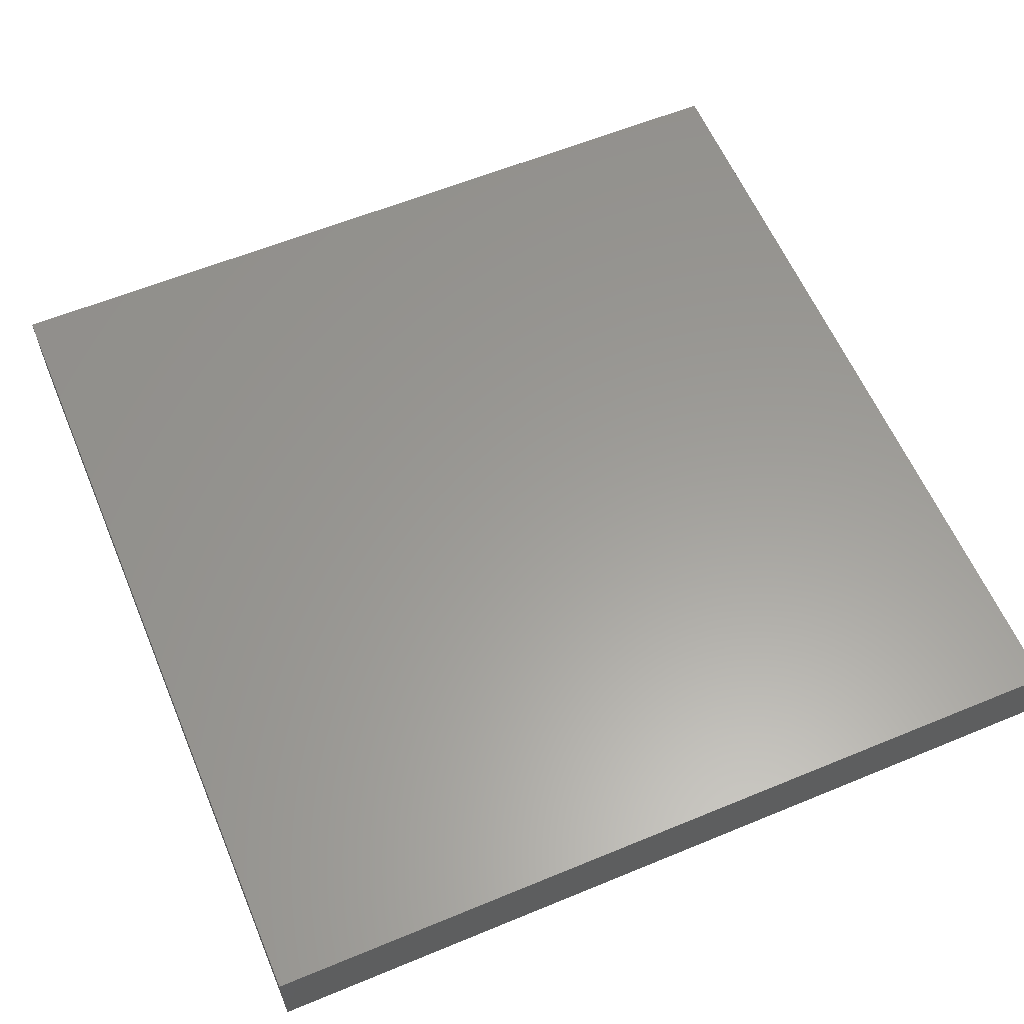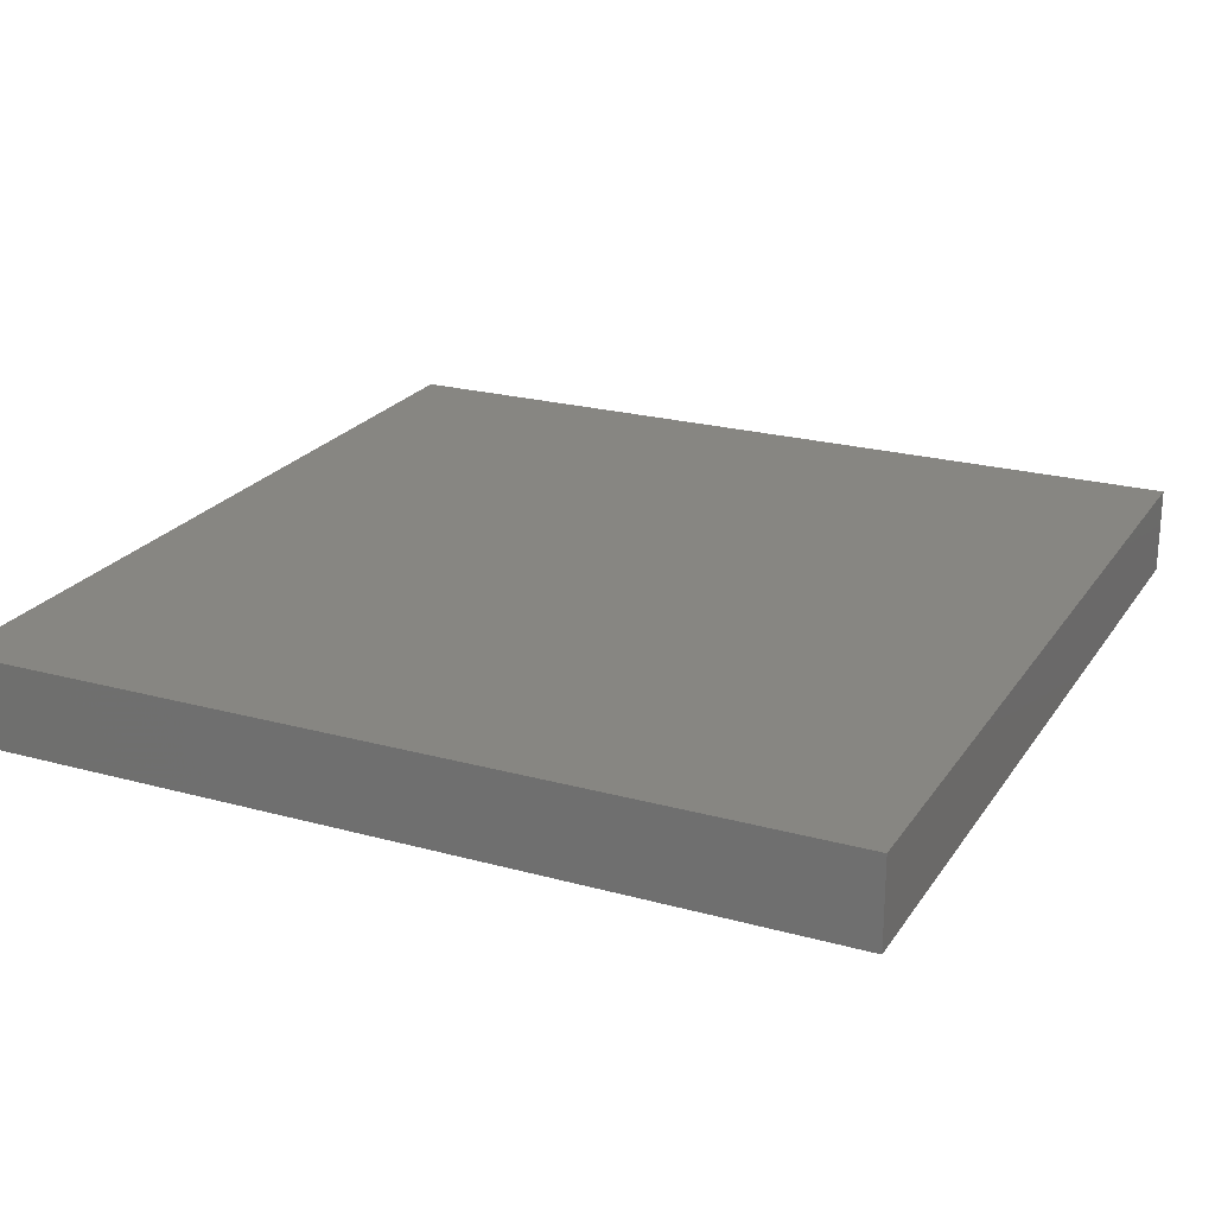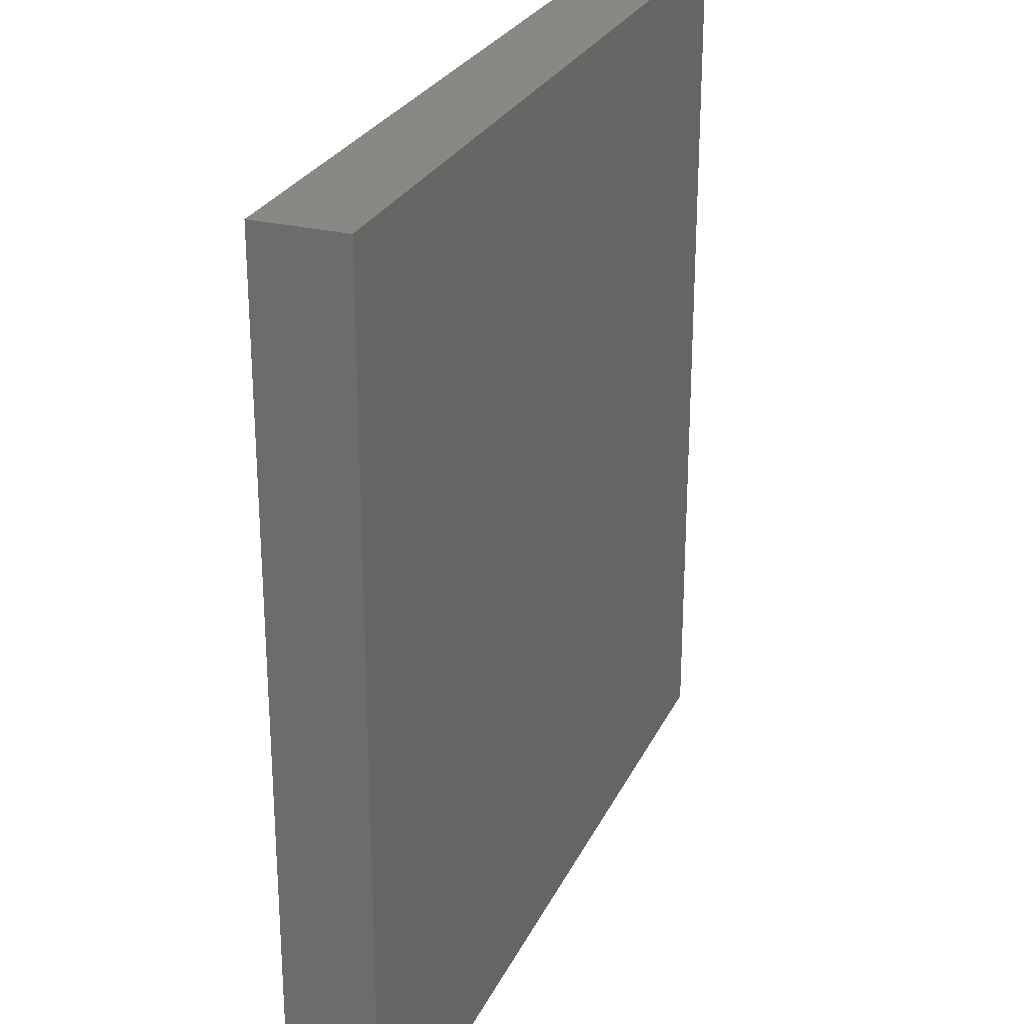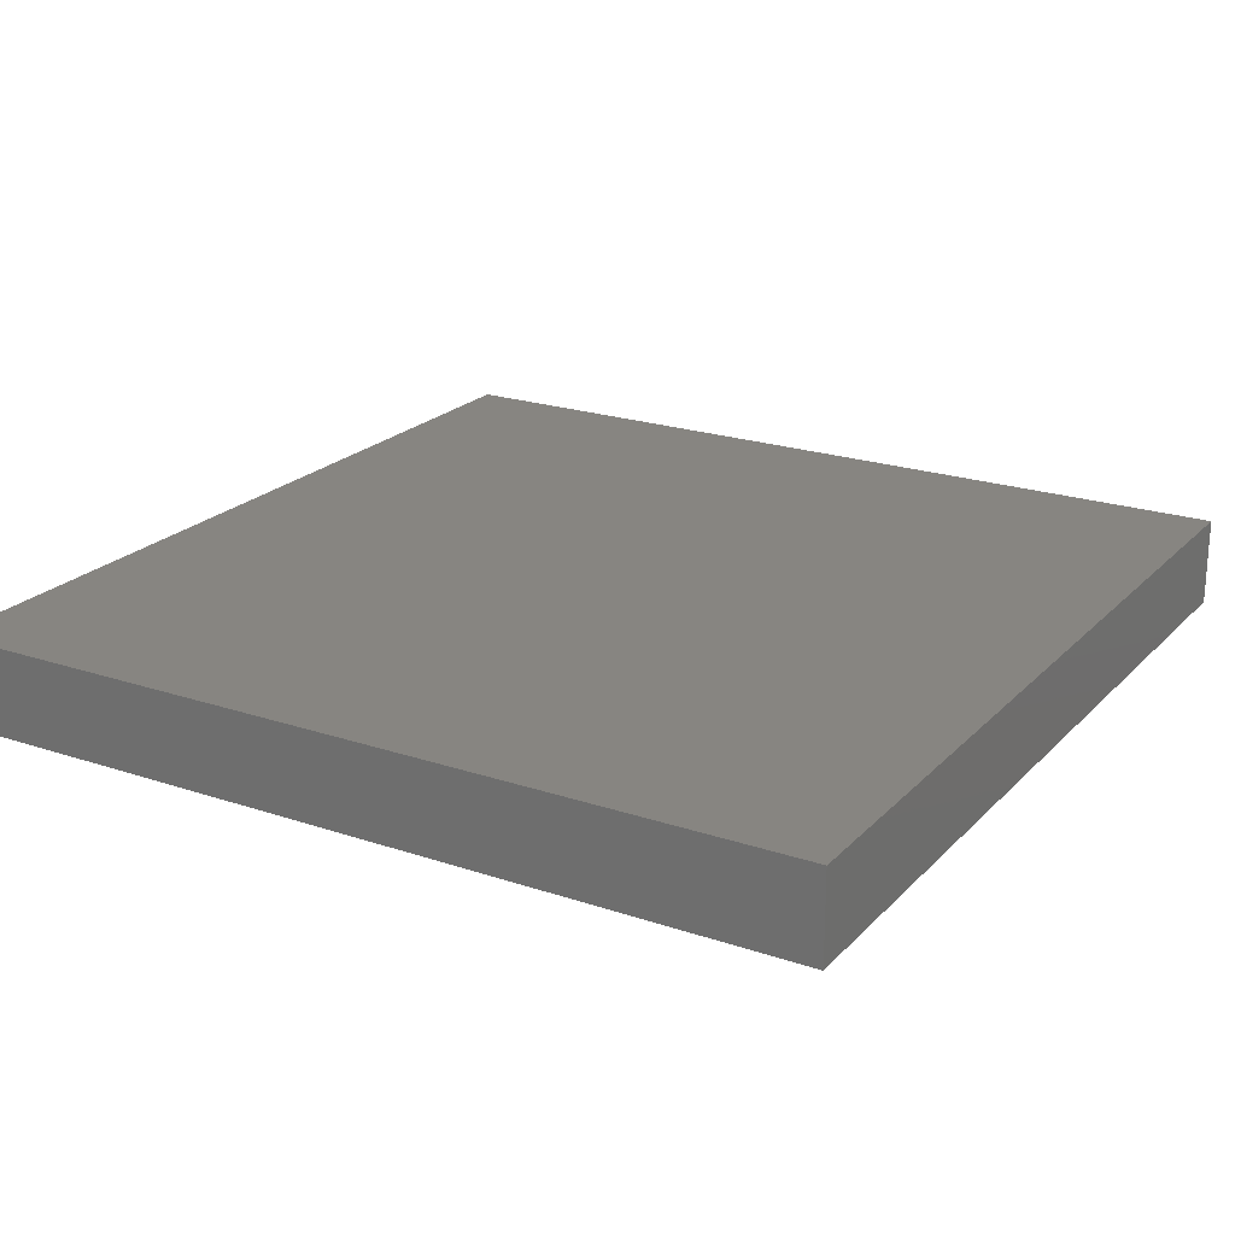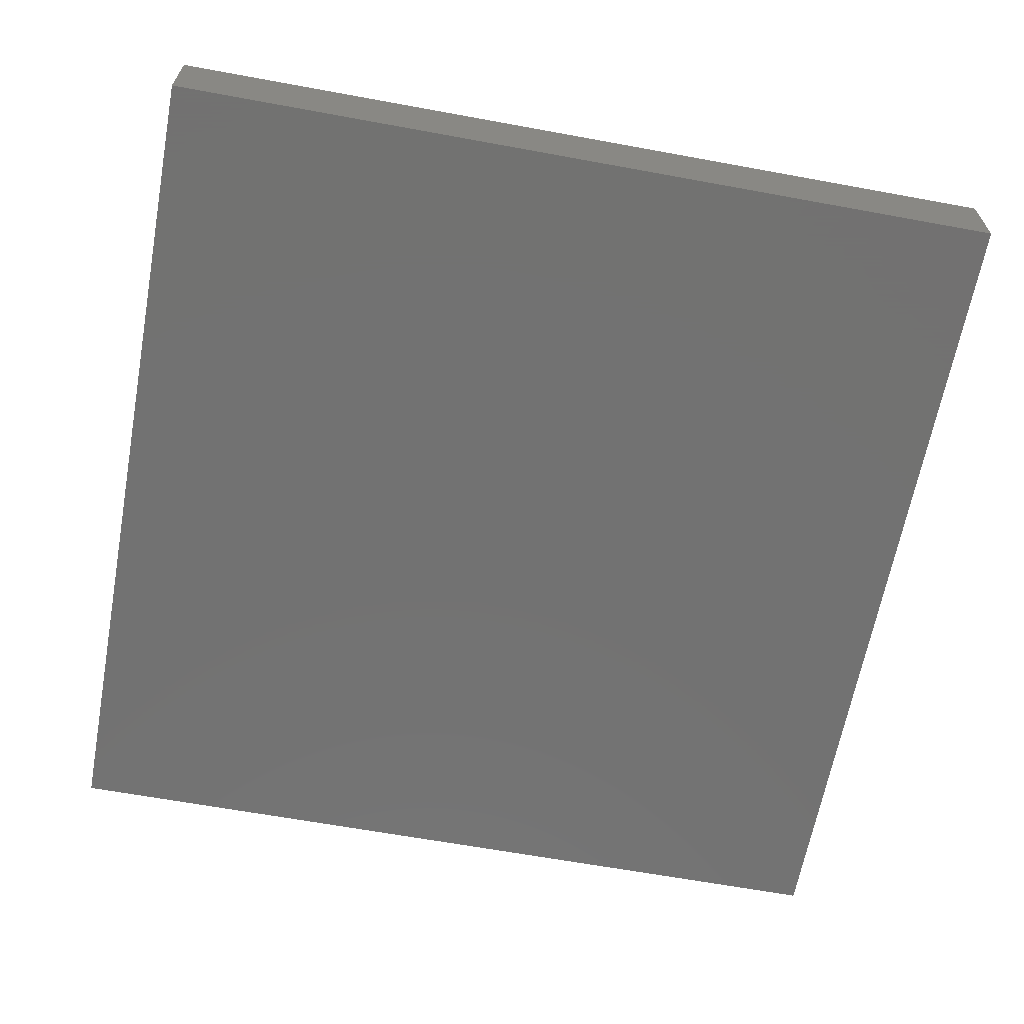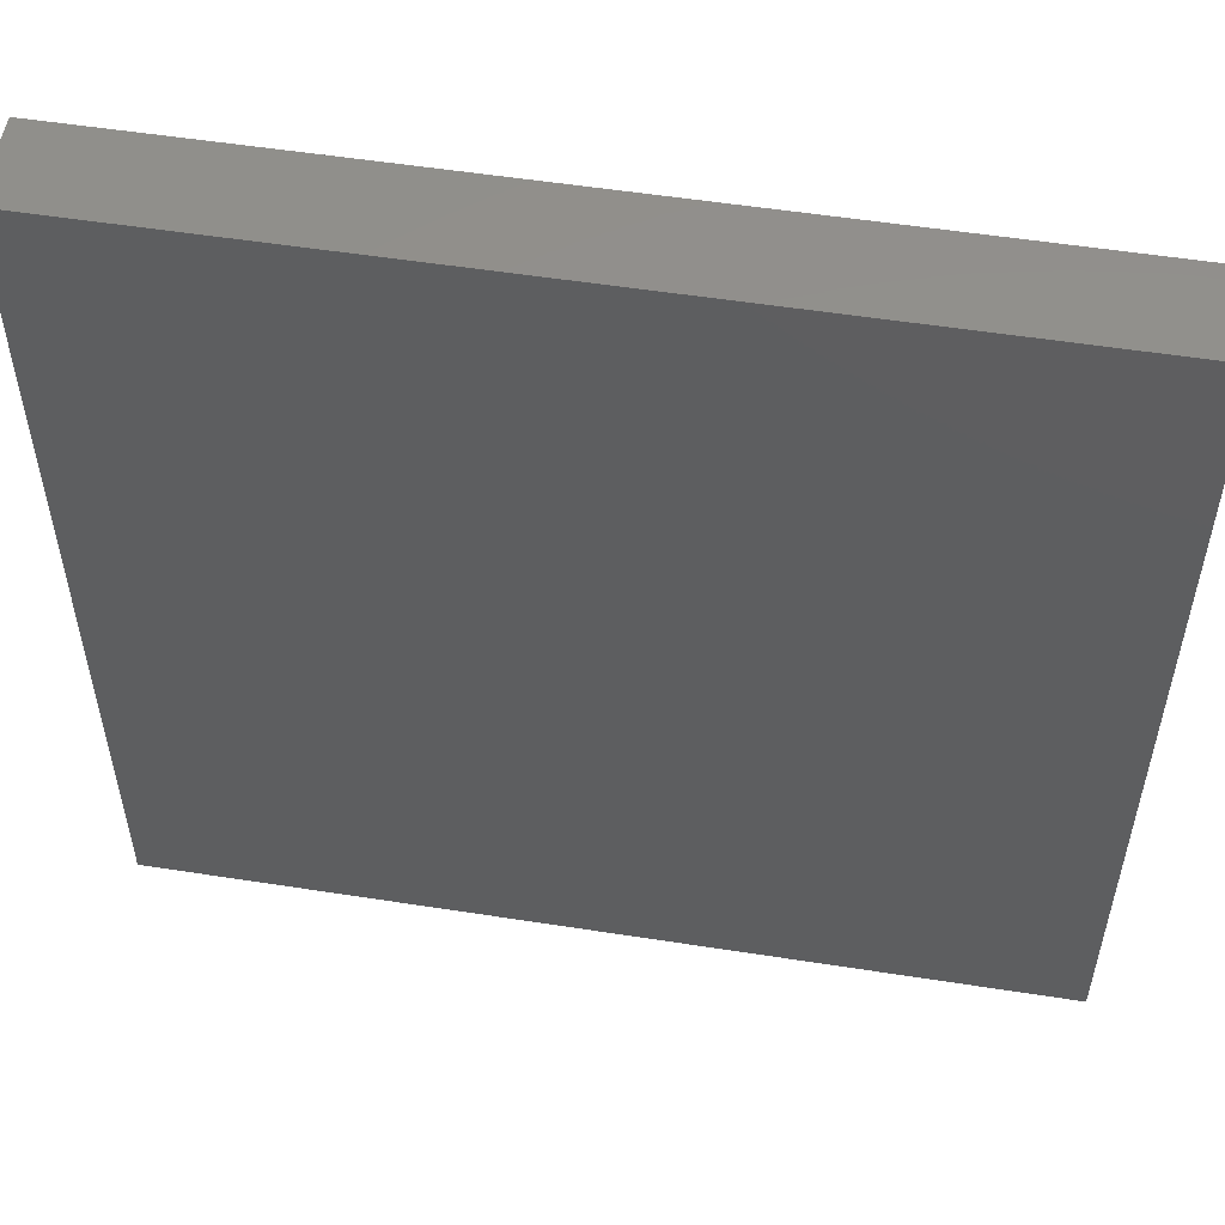
<metadata>
{"format":"stl","ext":"stl","renderer":"f3d","projection":"perspective","resolution":1024,"background":"white","views":[{"elev":60.1,"azim":-112.9,"up":"+Y"},{"elev":22.7,"azim":-64.8,"up":"+Y"},{"elev":26.5,"azim":111.0,"up":"+Z"},{"elev":21.7,"azim":30.7,"up":"+Y"},{"elev":-64.1,"azim":79.5,"up":"+Y"},{"elev":54.2,"azim":-170.6,"up":"+Z"}]}
</metadata>
<code>
# stl→obj: 8 verts, 12 faces
v 0.3434 0.2117 0.3456
v 0.3434 0.2117 -0.3507
v 0.3434 0.2813 -0.3507
v 0.3434 0.2813 0.3456
v -0.353 0.2117 0.3456
v -0.353 0.2117 -0.3507
v -0.353 0.2813 -0.3507
v -0.353 0.2813 0.3456
f 1 2 3
f 1 3 4
f 5 6 2
f 5 2 1
f 7 3 2
f 7 2 6
f 8 4 3
f 8 3 7
f 8 7 6
f 8 6 5
f 8 5 1
f 8 1 4

</code>
